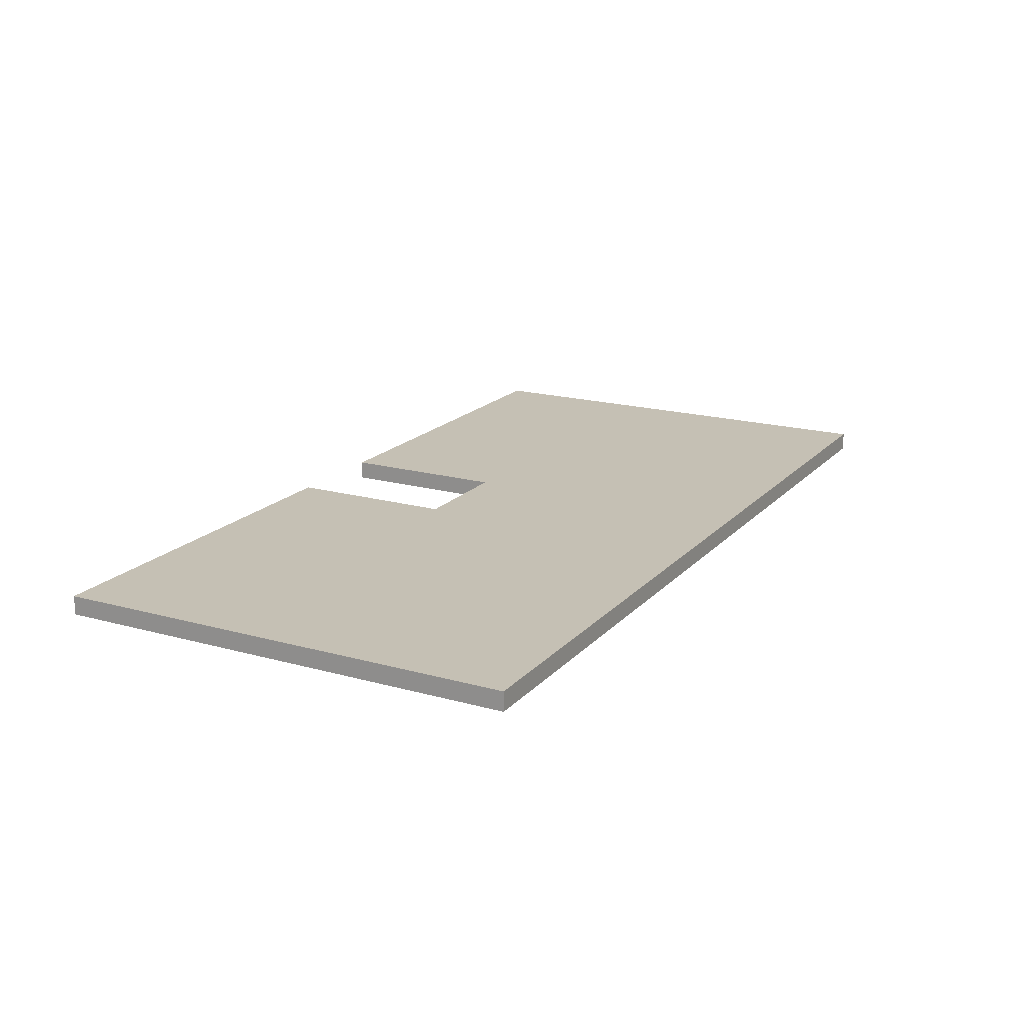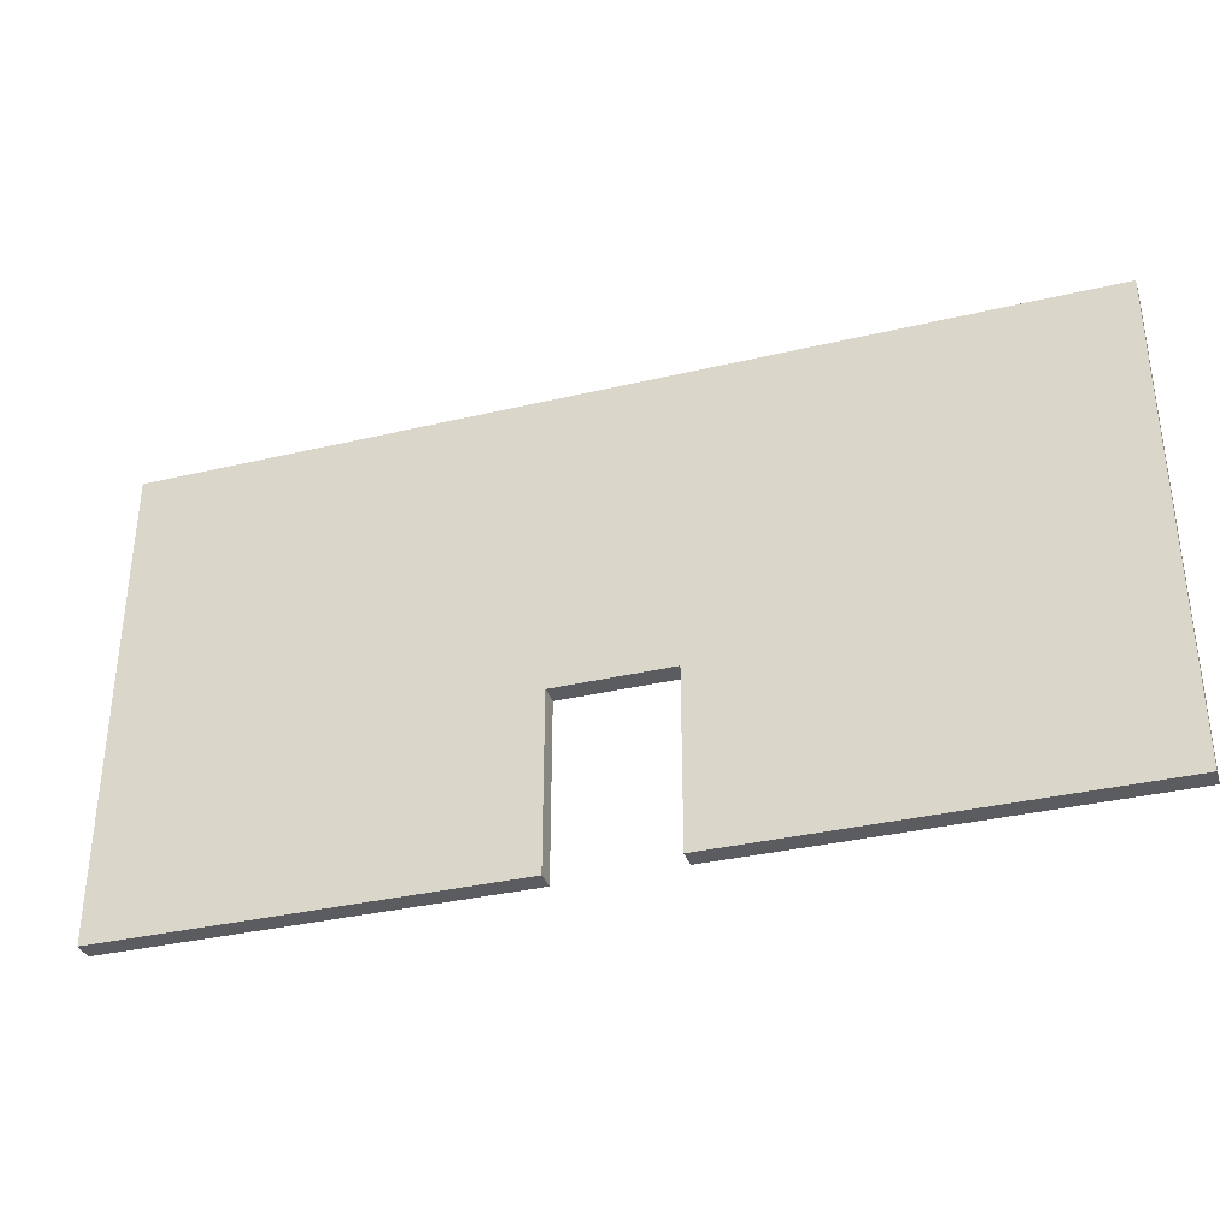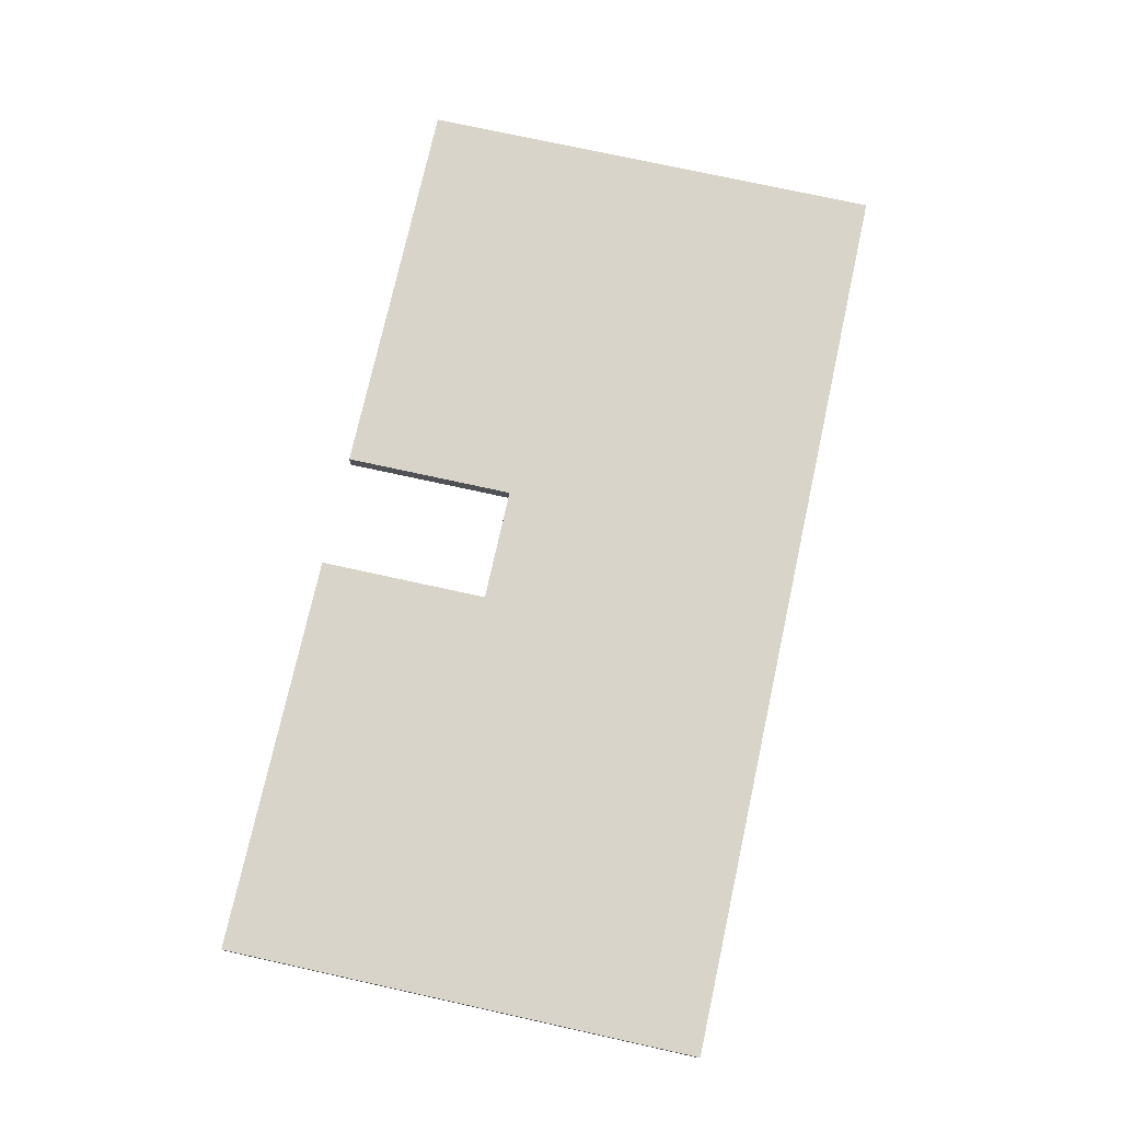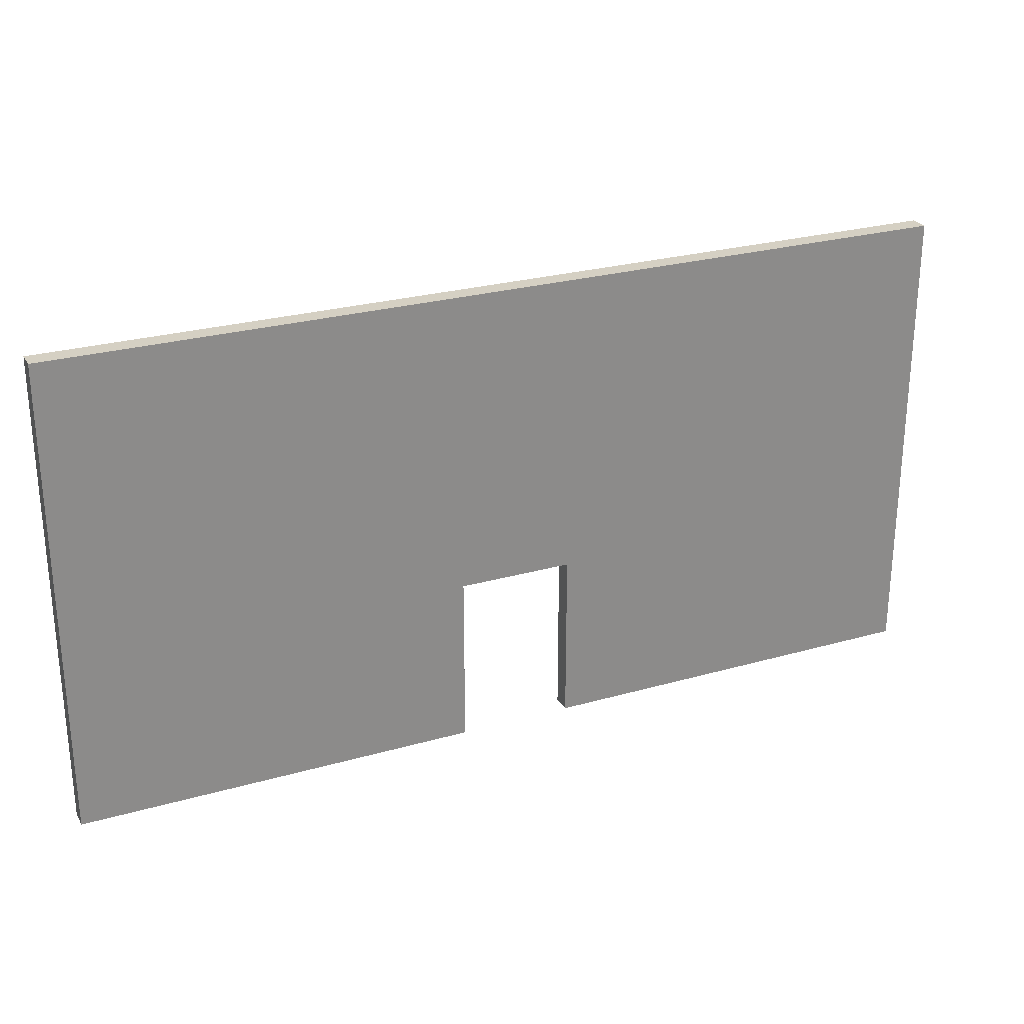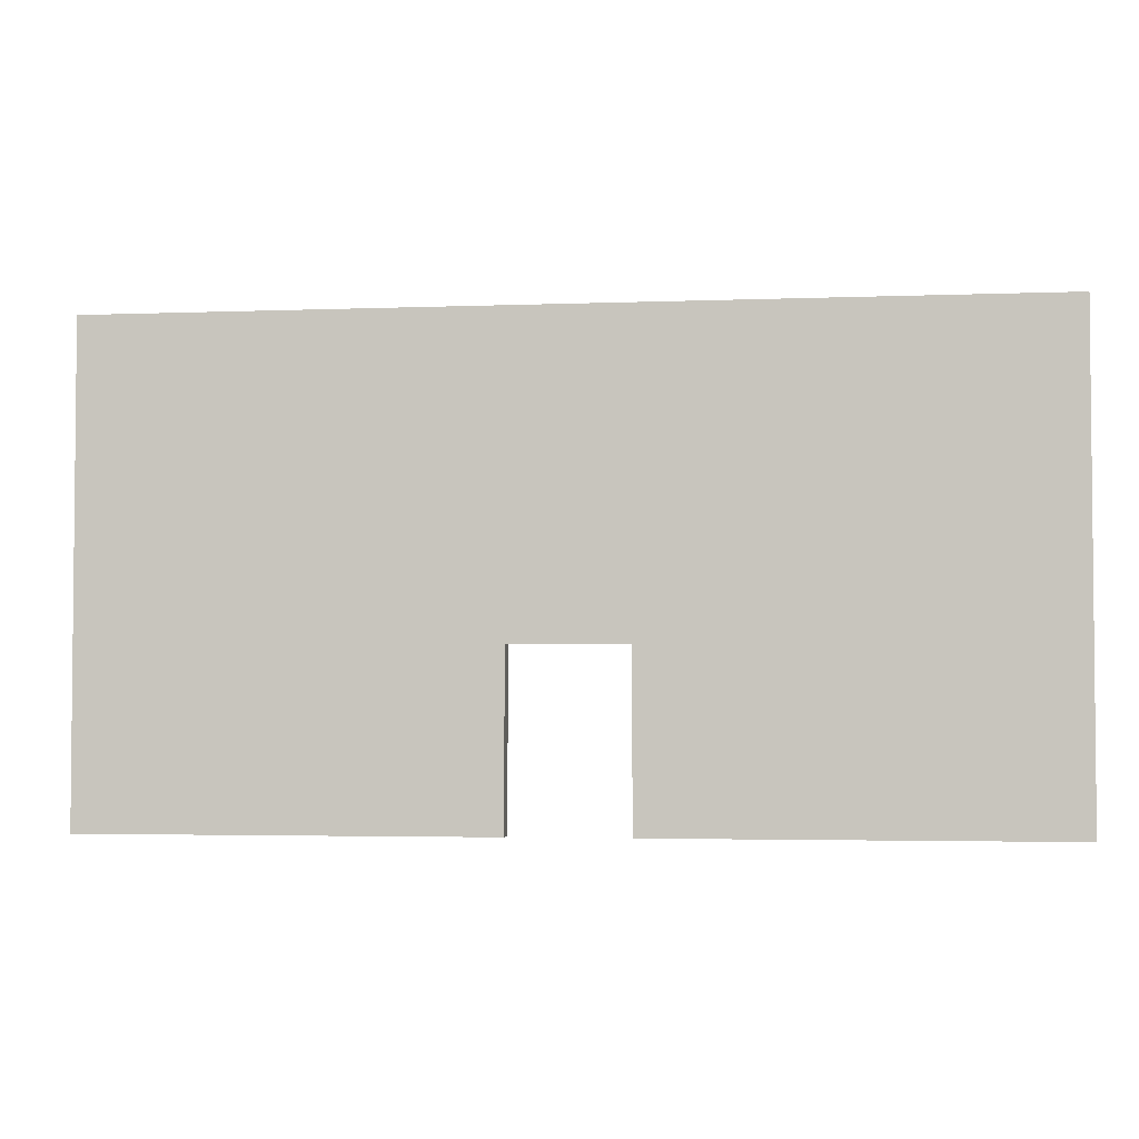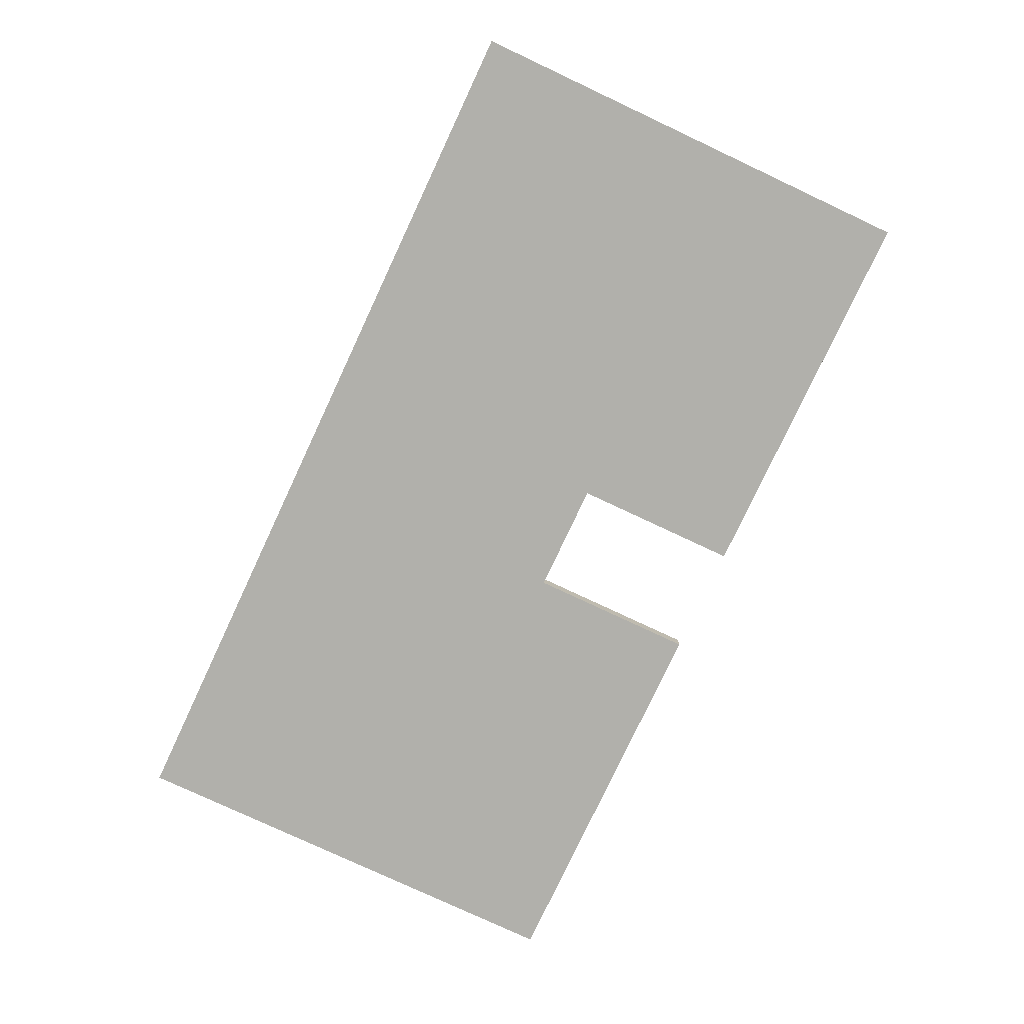
<metadata>
{"format":"obj","ext":"obj","renderer":"f3d","projection":"perspective","resolution":1024,"background":"white","views":[{"elev":18.3,"azim":118.3,"up":"+Z"},{"elev":-34.7,"azim":-162.4,"up":"+Y"},{"elev":74.9,"azim":102.4,"up":"+Z"},{"elev":26.4,"azim":155.9,"up":"+Y"},{"elev":-3.3,"azim":7.5,"up":"+Y"},{"elev":-78.4,"azim":-115.1,"up":"+Z"}]}
</metadata>
<code>
o NXdoor
g NXwall
v -24 -11 0.5
v -24 -11 -0.5
v -24 14 0.5
v -24 14 -0.5
v 24 -11 -0.5
v 24 -11 0.5
v 24 14 -0.5
v 24 14 0.5
v -3 14 -0.5
v 3 -2 -0.5
v 3 14 -0.5
v -3 -2 -0.5
v 3 -11 -0.5
v 3 -11 0.5
v 3 -2 0.5
v -3 -2 0.5
v -3 -11 -0.5
v -3 -11 0.5
v -3 14 0.5
v 3 14 0.5
f 3 2 1
f 3 4 2
f 7 6 5
f 7 8 6
f 11 10 9
f 10 12 9
f 14 10 13
f 14 15 10
f 15 12 10
f 15 16 12
f 16 17 12
f 16 18 17
f 19 4 3
f 19 9 4
f 11 9 19
f 20 11 19
f 11 20 7
f 20 8 7
f 19 16 15
f 19 15 20
f 9 12 4
f 12 17 4
f 17 2 4
f 1 2 18
f 2 17 18
f 3 1 18
f 3 18 16
f 3 16 19
f 10 11 7
f 13 10 7
f 7 5 13
f 14 6 8
f 8 15 14
f 8 20 15
f 14 13 6
f 13 5 6

</code>
